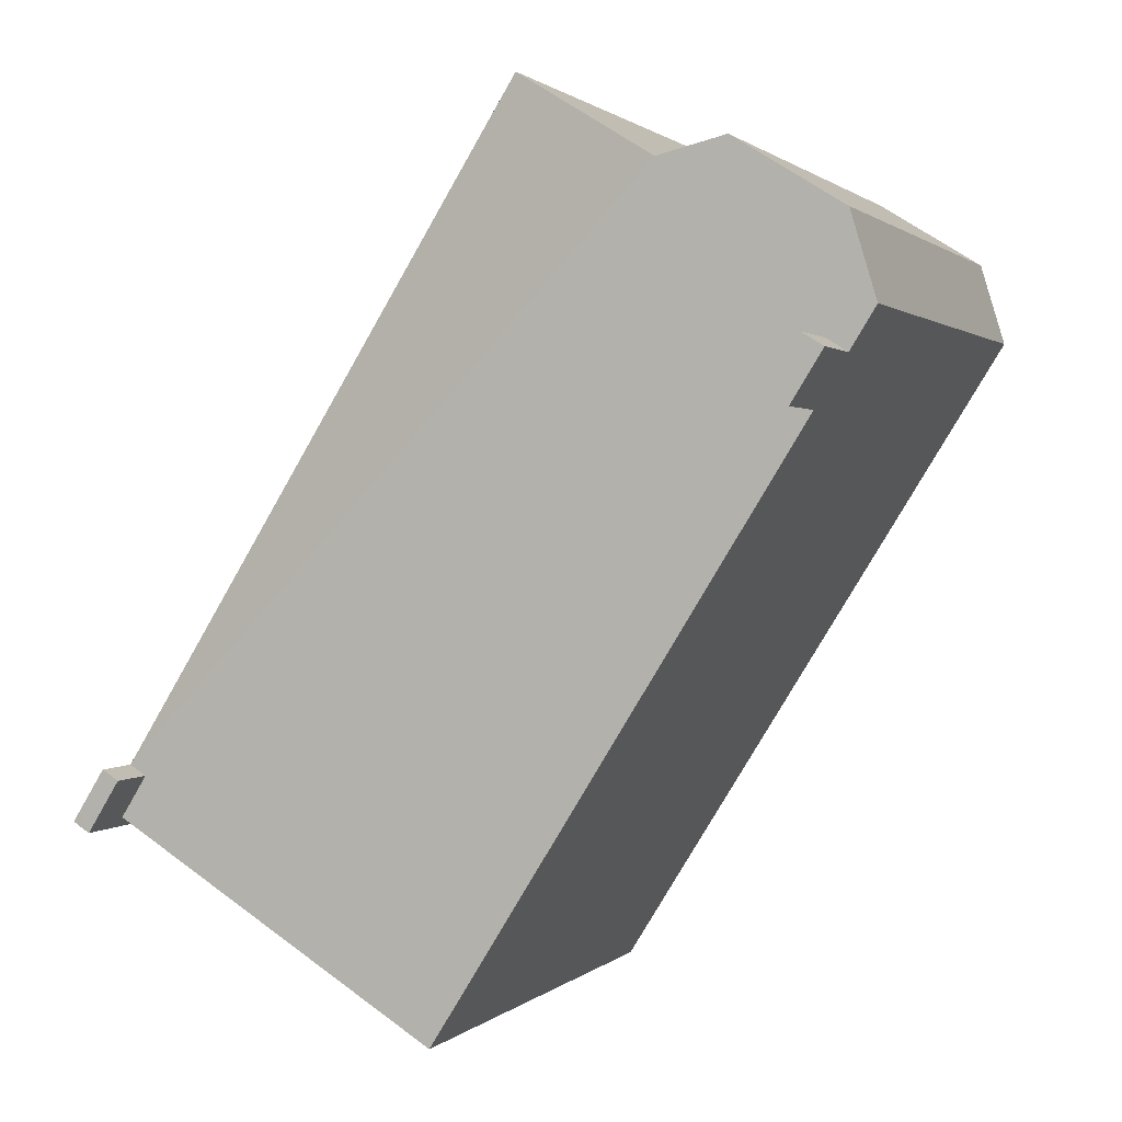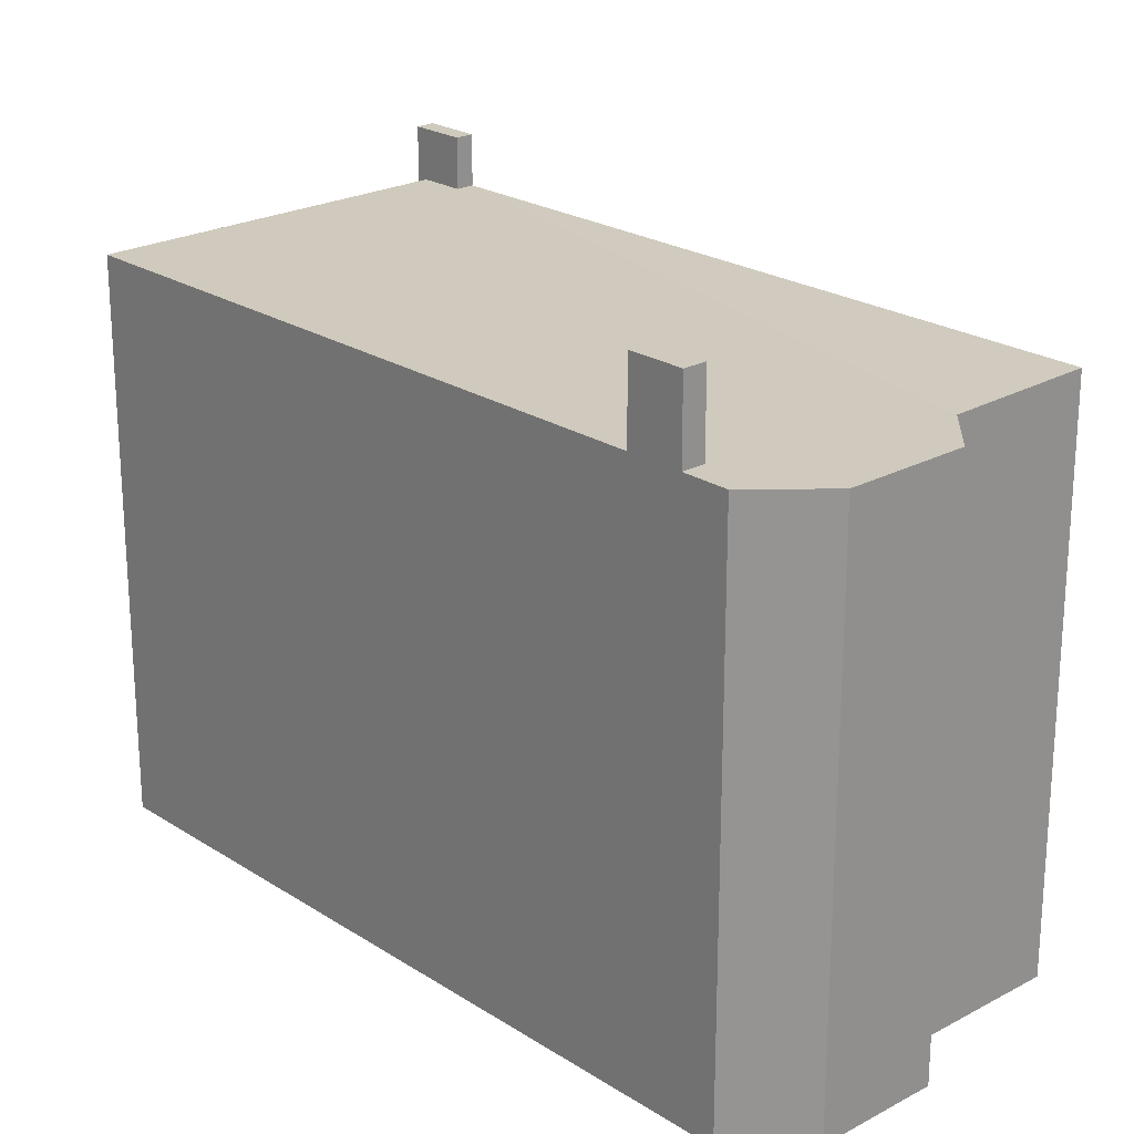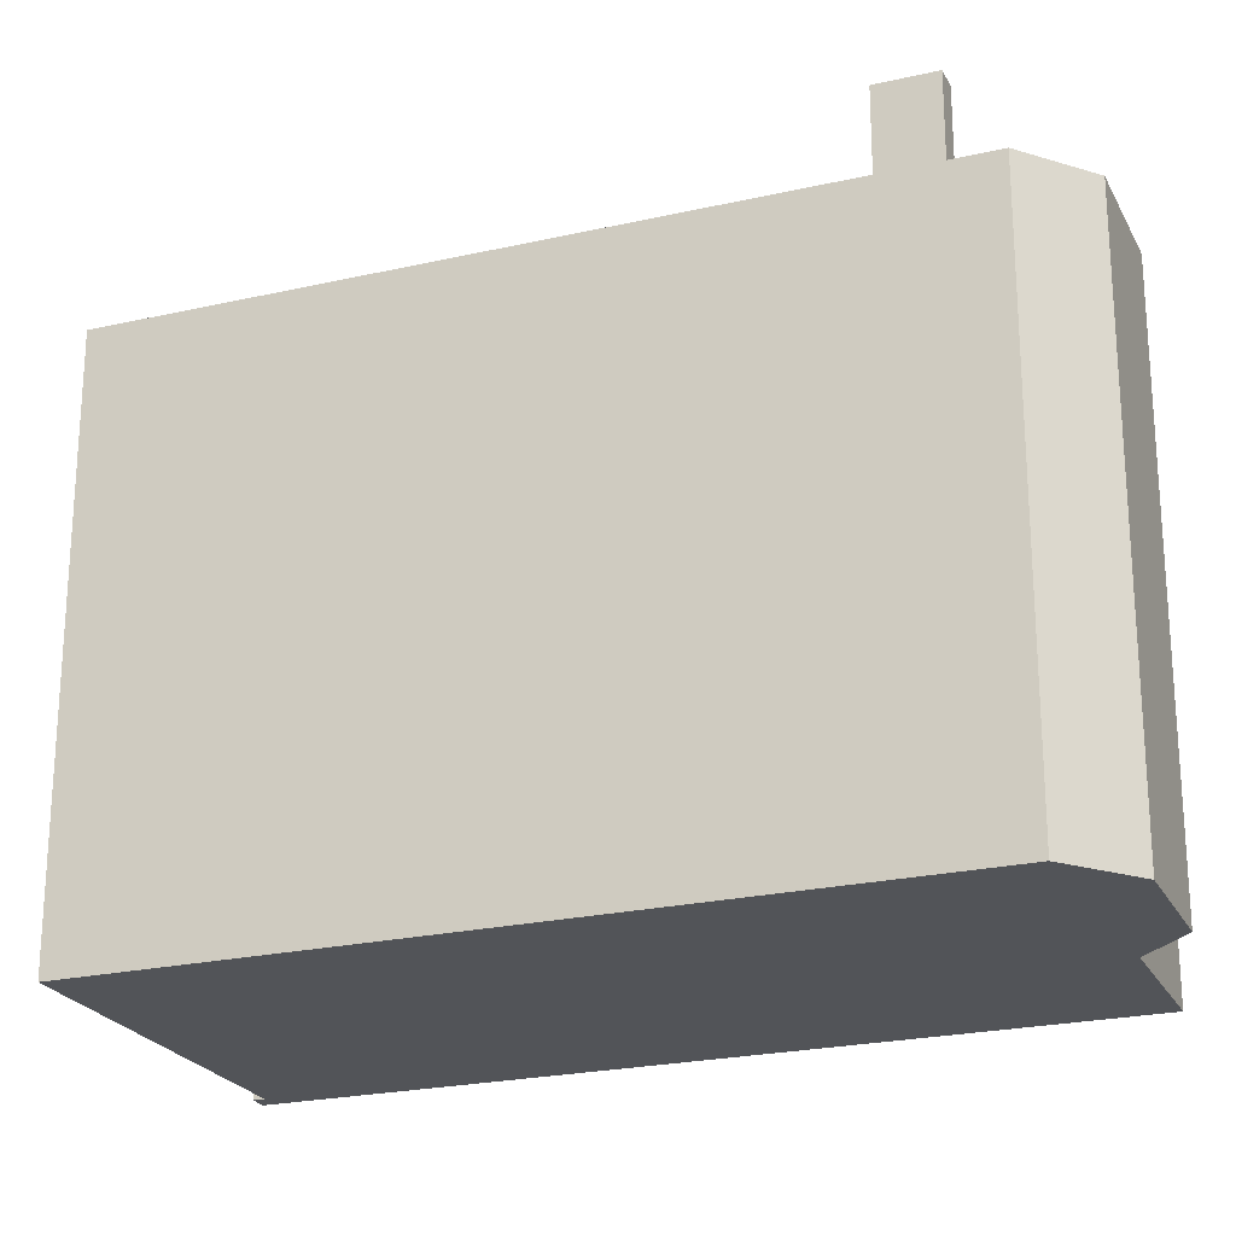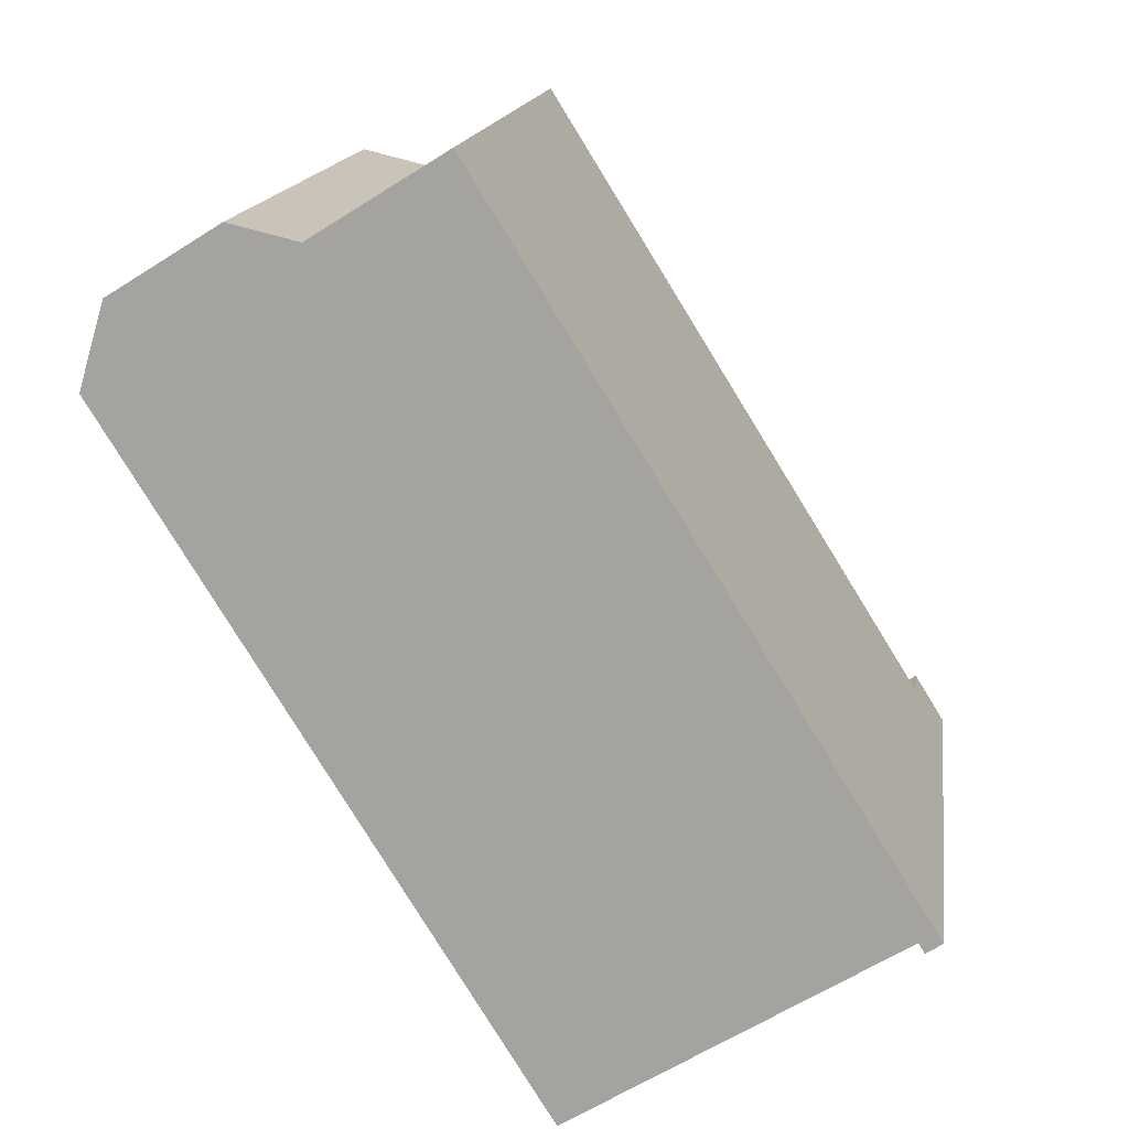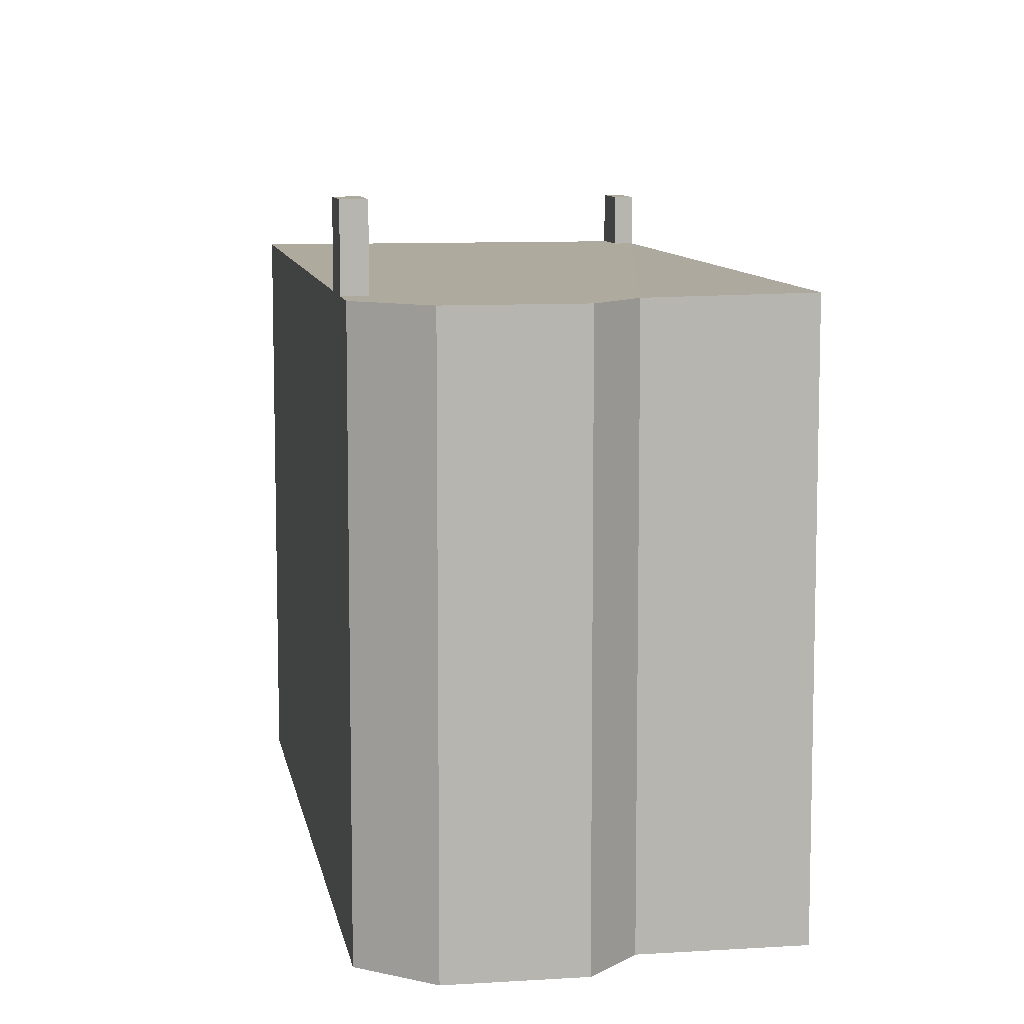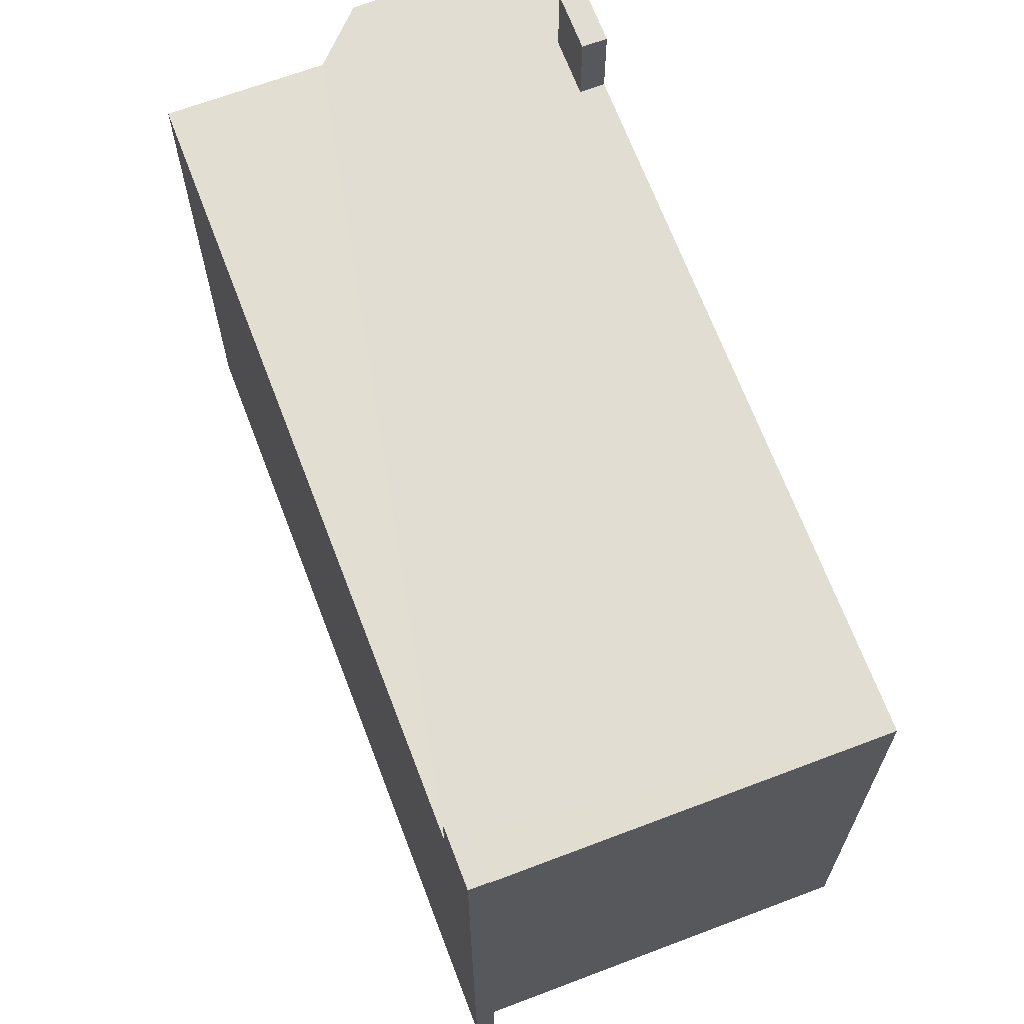
<metadata>
{"format":"obj","ext":"obj","renderer":"f3d","projection":"perspective","resolution":1024,"background":"white","views":[{"elev":1.0,"azim":-159.4,"up":"+Z"},{"elev":23.0,"azim":-74.5,"up":"+Y"},{"elev":-23.2,"azim":-100.7,"up":"+Y"},{"elev":15.3,"azim":7.9,"up":"+Z"},{"elev":9.2,"azim":-41.5,"up":"+Y"},{"elev":68.3,"azim":127.2,"up":"+Y"}]}
</metadata>
<code>
v -6.866 5.647 6.056
v -3.335 5.647 7.089
v -6.859 5.647 3.549
v -3.335 5.647 7.089
v -0.7156 5.697 8.724
v 7.254 5.65 -4.045
v -6.243 5.647 2.561
v 7.254 5.65 -4.045
v 6.929 5.65 -4.247
v -6.243 5.647 2.561
v 6.929 5.65 -4.247
v 1.016 5.647 -9.071
v 1.016 5.647 -9.071
v 6.929 5.65 -4.247
v 6.954 5.65 -4.287
v 1.016 5.647 -9.071
v 6.954 5.65 -4.287
v 7.438 5.647 -5.064
v -6.448 5.647 3.806
v -3.335 5.647 7.089
v -5.953 5.647 3.012
v -6.859 5.647 3.549
v -3.335 5.647 7.089
v -6.448 5.647 3.806
v -5.953 5.647 3.012
v 7.254 5.65 -4.045
v -5.832 5.647 2.818
v -6.243 5.647 2.561
v -5.832 5.647 2.818
v 7.254 5.65 -4.045
v -5.953 5.647 3.012
v -3.335 5.647 7.089
v 7.254 5.65 -4.045
v -6.866 5.647 6.056
v -4.692 5.647 7.413
v -3.335 5.647 7.089
v -7.373 5.647 4.372
v -6.866 5.647 6.056
v -6.859 5.647 3.549
v -6.859 7.251 3.549
v -6.448 7.251 3.806
v -5.832 7.251 2.818
v -6.859 7.251 3.549
v -5.832 7.251 2.818
v -6.243 7.25 2.561
v 7.438 6.678 -5.064
v 7.763 6.679 -4.861
v 7.558 6.678 -5.256
v 7.558 6.678 -5.256
v 7.763 6.679 -4.861
v 7.883 6.678 -5.053
v 6.929 6.678 -4.247
v 7.254 6.678 -4.045
v 7.438 6.678 -5.064
v 7.254 6.678 -4.045
v 7.763 6.679 -4.861
v 7.438 6.678 -5.064
v -6.866 -5.663 6.056
v -4.692 -5.663 7.413
v -4.692 5.647 7.413
v -6.866 5.647 6.056
v -4.692 -5.663 7.413
v -3.335 -5.663 7.089
v -3.335 5.647 7.089
v -4.692 5.647 7.413
v -2.025 -5.663 7.906
v -0.7156 -5.663 8.724
v -0.7156 5.697 8.724
v -3.335 5.647 7.089
v -3.335 -5.663 7.089
v -2.025 -5.663 7.906
v -3.335 5.647 7.089
v -2.025 -5.663 7.906
v -0.7156 5.697 8.724
v -0.7156 -5.663 8.724
v 7.254 -5.663 -4.045
v 7.254 5.65 -4.045
v -0.7156 5.697 8.724
v 7.254 -5.663 -4.045
v 7.763 -5.663 -4.861
v 7.763 5.647 -4.861
v 7.254 5.65 -4.045
v 7.823 -5.663 -4.957
v 7.883 -5.663 -5.053
v 7.883 6.678 -5.053
v 7.763 6.679 -4.861
v 7.823 -5.663 -4.957
v 7.883 6.678 -5.053
v 7.763 6.679 -4.861
v 7.763 5.647 -4.861
v 7.823 -5.663 -4.957
v 7.763 5.647 -4.861
v 7.763 -5.663 -4.861
v 7.823 -5.663 -4.957
v 7.254 5.65 -4.045
v 7.763 5.647 -4.861
v 7.763 6.679 -4.861
v 7.254 6.678 -4.045
v 1.016 5.647 -9.071
v 4.227 -5.663 -7.068
v 1.016 -5.663 -9.071
v 4.227 -5.663 -7.068
v 7.438 5.647 -5.064
v 7.438 -5.663 -5.064
v 1.016 5.647 -9.071
v 7.438 5.647 -5.064
v 4.227 -5.663 -7.068
v -6.243 5.647 2.561
v -2.613 -5.663 -3.255
v -6.243 -5.663 2.561
v -2.613 -5.663 -3.255
v 1.016 5.647 -9.071
v 1.016 -5.663 -9.071
v -6.243 5.647 2.561
v 1.016 5.647 -9.071
v -2.613 -5.663 -3.255
v -6.859 5.647 3.549
v -6.551 -5.663 3.055
v -6.859 -5.663 3.549
v -6.551 -5.663 3.055
v -6.243 5.647 2.561
v -6.243 -5.663 2.561
v -6.859 5.647 3.549
v -6.243 5.647 2.561
v -6.551 -5.663 3.055
v -7.373 5.647 4.372
v -6.859 5.647 3.549
v -6.859 -5.663 3.549
v -7.373 -5.663 4.372
v -6.859 7.251 3.549
v -6.243 7.25 2.561
v -6.243 5.647 2.561
v -6.859 5.647 3.549
v -7.373 -5.663 4.372
v -6.866 -5.663 6.056
v -6.866 5.647 6.056
v -7.373 5.647 4.372
v -5.953 5.647 3.012
v -5.832 5.647 2.818
v -5.832 7.251 2.818
v -6.448 5.647 3.806
v -5.953 5.647 3.012
v -5.832 7.251 2.818
v -6.448 7.251 3.806
v -6.243 7.25 2.561
v -5.832 7.251 2.818
v -5.832 5.647 2.818
v -6.243 5.647 2.561
v -6.859 5.647 3.549
v -6.448 5.647 3.806
v -6.448 7.251 3.806
v -6.859 7.251 3.549
v 7.558 6.678 -5.256
v 7.883 6.678 -5.053
v 7.883 -5.663 -5.053
v 7.558 -5.663 -5.256
v 7.438 6.678 -5.064
v 7.558 6.678 -5.256
v 7.438 5.647 -5.064
v 7.438 5.647 -5.064
v 7.558 6.678 -5.256
v 7.558 -5.663 -5.256
v 7.438 -5.663 -5.064
v 6.929 6.678 -4.247
v 6.954 5.65 -4.287
v 6.929 5.65 -4.247
v 6.954 5.65 -4.287
v 7.438 6.678 -5.064
v 7.438 5.647 -5.064
v 6.929 6.678 -4.247
v 7.438 6.678 -5.064
v 6.954 5.65 -4.287
v 6.929 5.65 -4.247
v 7.254 5.65 -4.045
v 7.254 6.678 -4.045
v 6.929 6.678 -4.247
v -6.859 -5.663 3.549
v -6.551 -5.663 3.055
v -6.243 -5.663 2.561
v -2.613 -5.663 -3.255
v 1.016 -5.663 -9.071
v 4.227 -5.663 -7.068
v 7.438 -5.663 -5.064
v 7.558 -5.663 -5.256
v 7.883 -5.663 -5.053
v 7.823 -5.663 -4.957
v 7.763 -5.663 -4.861
v 7.254 -5.663 -4.045
v -0.7156 -5.663 8.724
v -2.025 -5.663 7.906
v -3.335 -5.663 7.089
v -4.692 -5.663 7.413
v -6.866 -5.663 6.056
v -7.373 -5.663 4.372
g CDNNDG02_0013850
f 1 2 3
f 4 5 6
f 7 8 9
f 10 11 12
f 13 14 15
f 16 17 18
f 19 20 21
f 22 23 24
f 25 26 27
f 28 29 30
f 31 32 33
f 34 35 36
f 37 38 39
f 40 41 42
f 43 44 45
f 46 47 48
f 49 50 51
f 52 53 54
f 55 56 57
f 58 60 61
f 60 58 59
f 65 62 63
f 64 65 63
f 66 67 68
f 69 70 71
f 72 73 74
f 78 75 77
f 76 77 75
f 80 81 79
f 79 81 82
f 83 84 85
f 86 87 88
f 89 90 91
f 92 93 94
f 95 97 98
f 95 96 97
f 99 100 101
f 102 103 104
f 105 106 107
f 108 109 110
f 111 112 113
f 114 115 116
f 117 118 119
f 120 121 122
f 123 124 125
f 126 128 129
f 126 127 128
f 133 131 132
f 133 130 131
f 134 136 137
f 134 135 136
f 138 139 140
f 142 143 144
f 141 142 144
f 147 145 146
f 145 147 148
f 149 151 152
f 151 149 150
f 155 153 154
f 153 155 156
f 157 158 159
f 160 162 163
f 162 160 161
f 164 165 166
f 167 168 169
f 170 171 172
f 174 175 176
f 173 174 176
f 194 177 193
f 193 177 191
f 188 183 187
f 182 183 188
f 182 180 181
f 192 193 191
f 183 184 186
f 186 184 185
f 191 177 178
f 186 187 183
f 182 188 180
f 179 191 178
f 179 180 191
f 191 180 190
f 189 180 188
f 190 180 189

</code>
